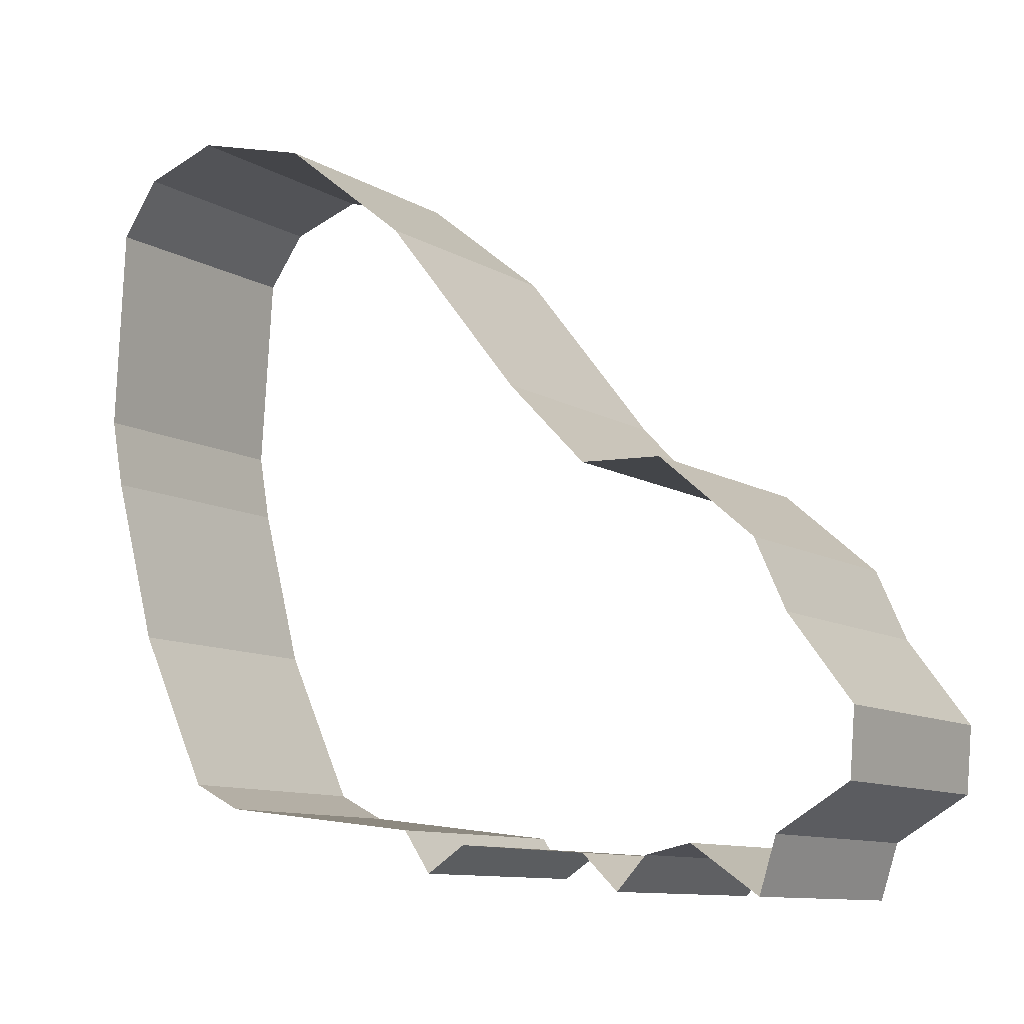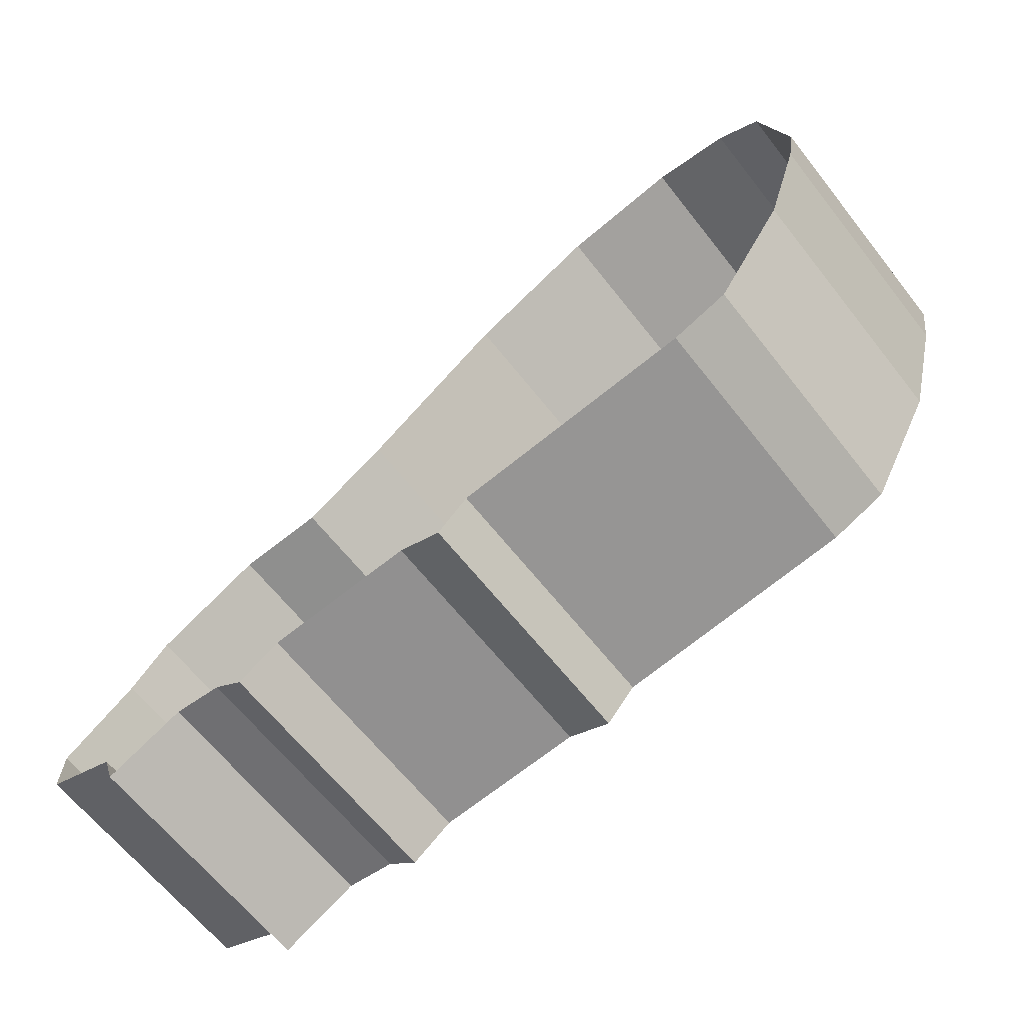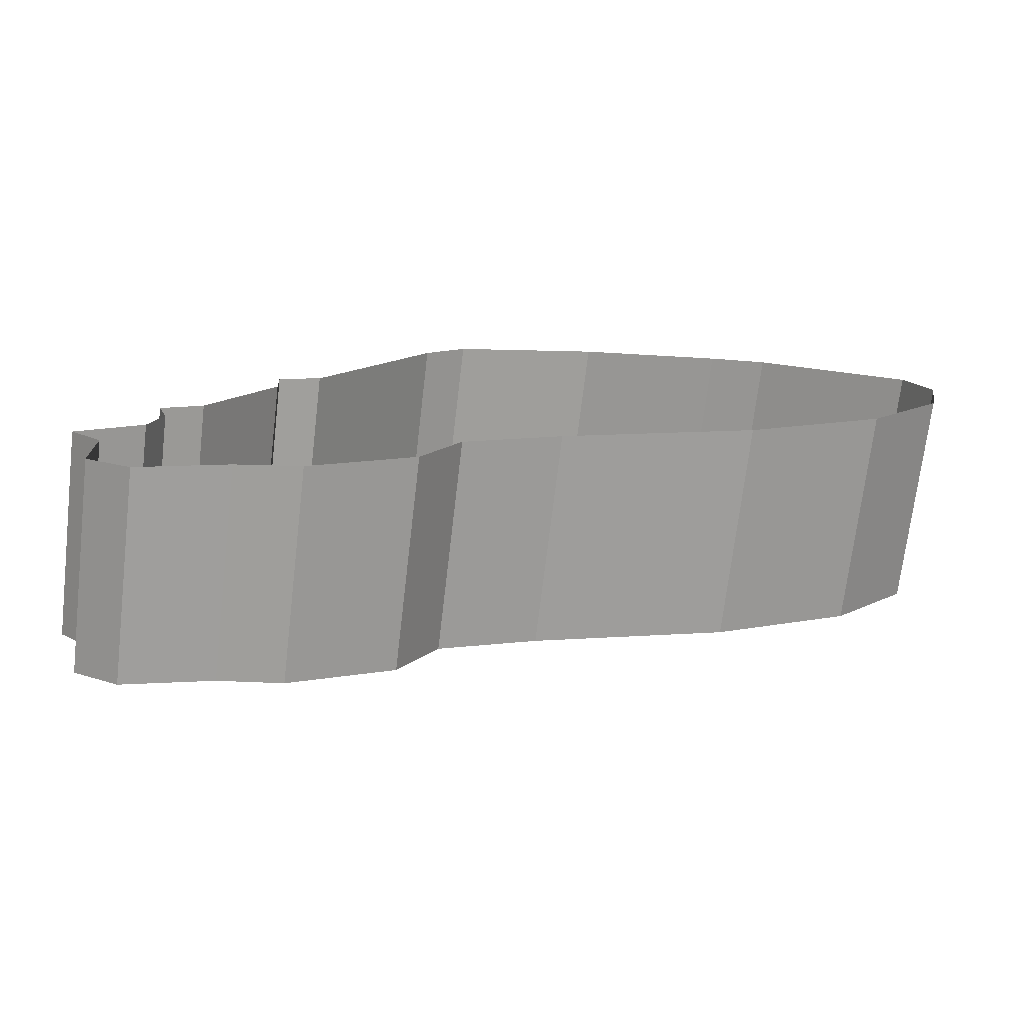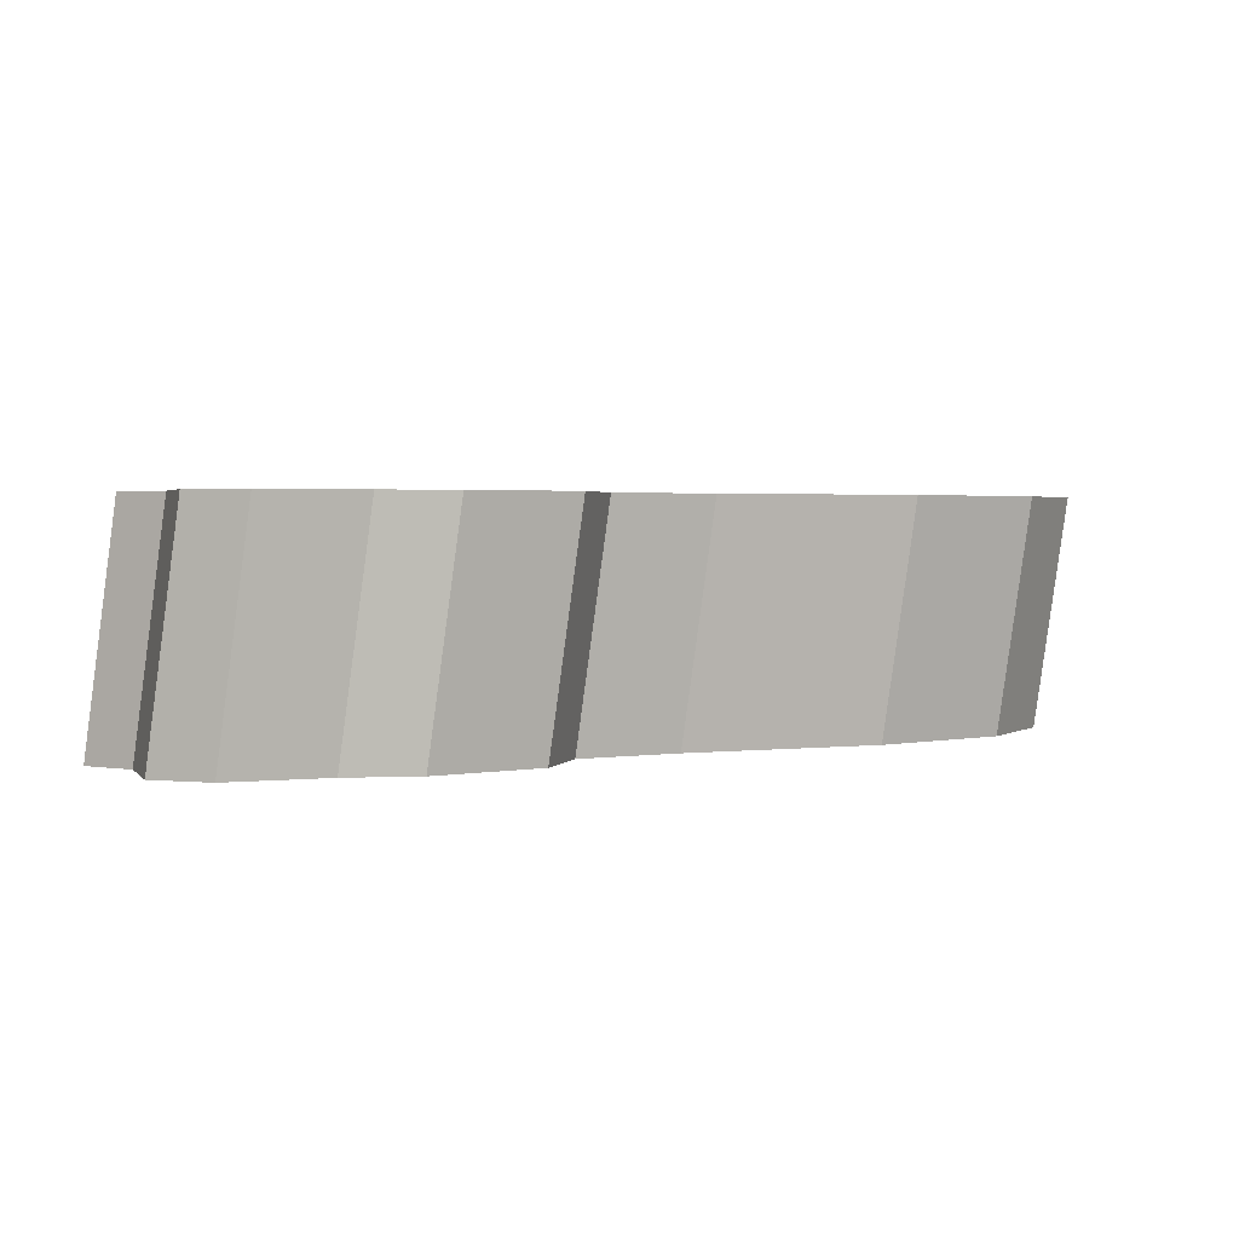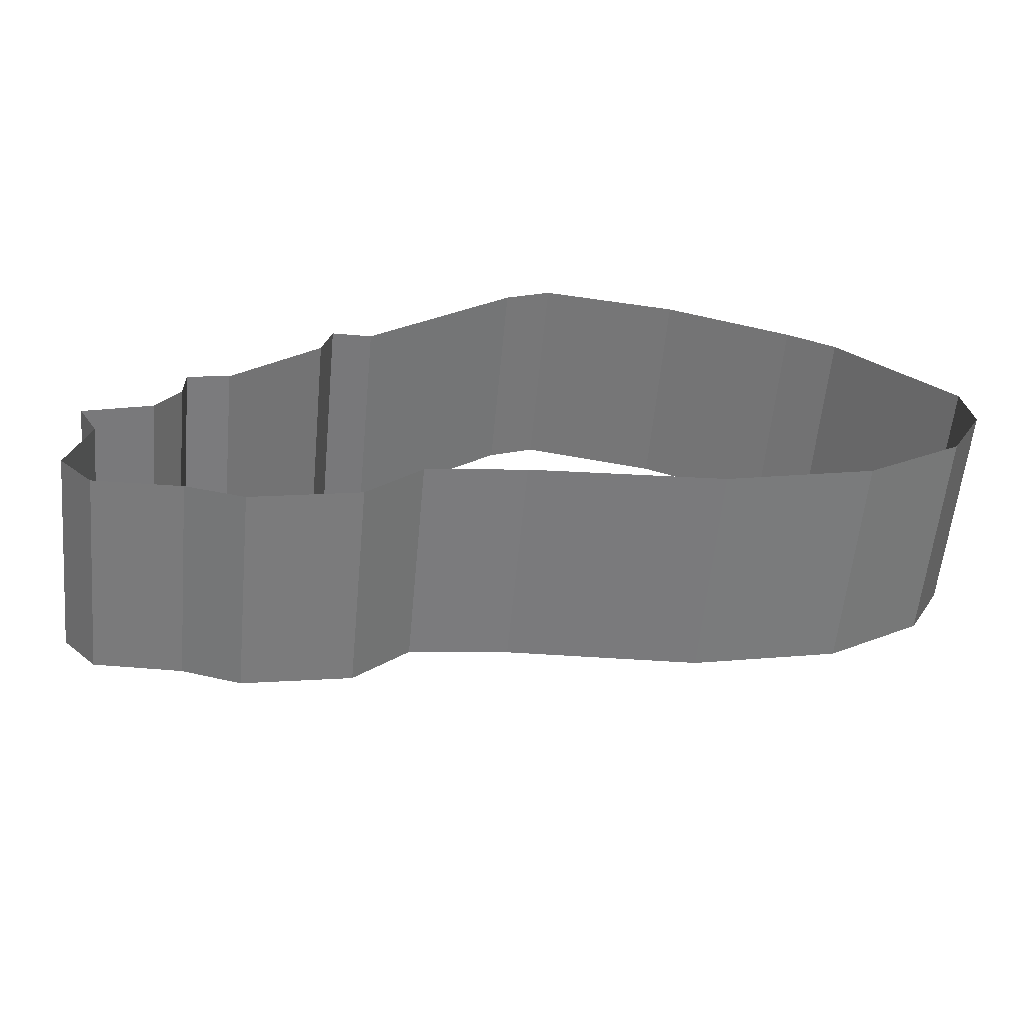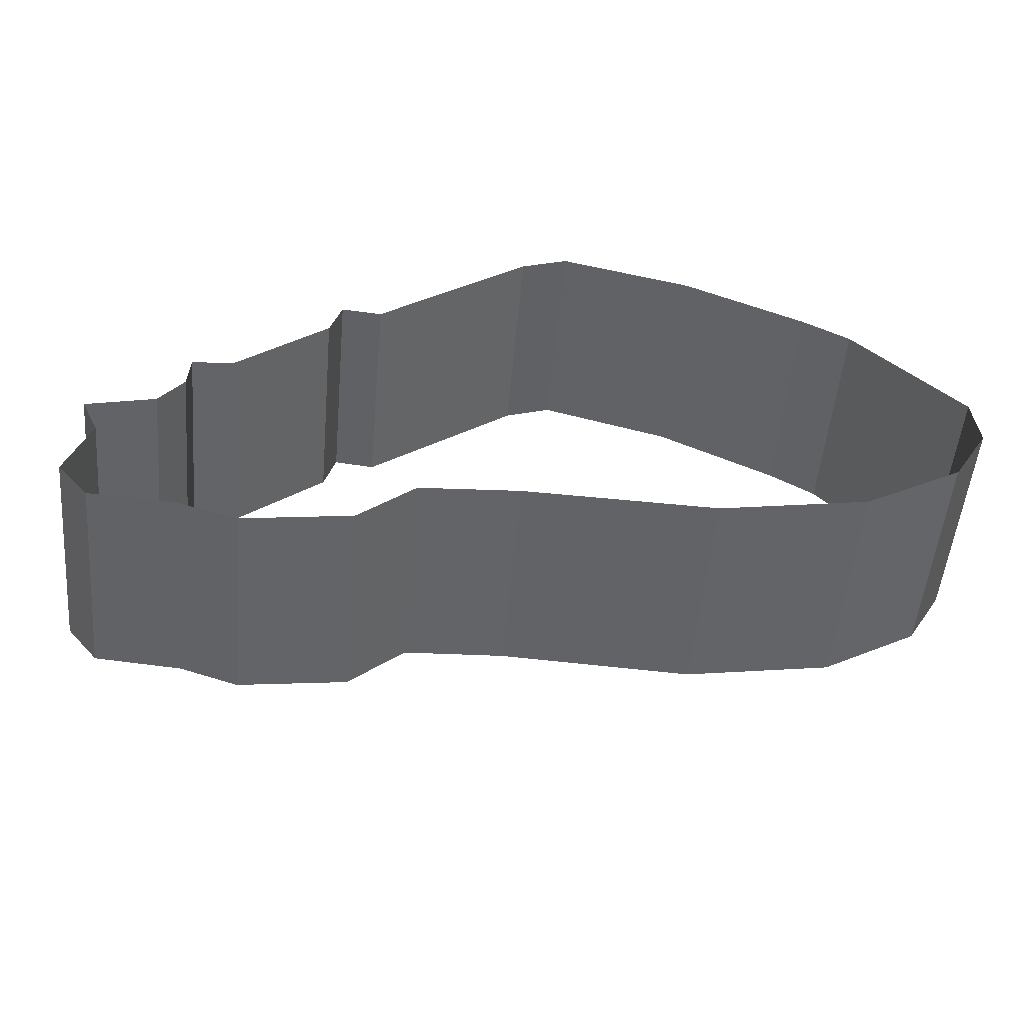
<metadata>
{"format":"obj","ext":"obj","renderer":"f3d","projection":"perspective","resolution":1024,"background":"white","views":[{"elev":-0.7,"azim":-144.3,"up":"+Z"},{"elev":-72.7,"azim":38.2,"up":"+Z"},{"elev":14.3,"azim":-57.1,"up":"+Y"},{"elev":2.1,"azim":-72.6,"up":"+Y"},{"elev":25.4,"azim":-41.9,"up":"+Y"},{"elev":32.4,"azim":-39.0,"up":"+Y"}]}
</metadata>
<code>
o island2_collider1
g PolyShape (1)
v -1.16 0 1.563
v -3.327 0 2.42
v -1.16 6.57 2.493
v -3.327 6.57 3.35
v 0 0 0
v 0 6.57 0.9302
v -6.655 0 1.865
v -6.655 6.57 2.796
v -4.437 0 -16.79
v -2.975 0 -16.18
v -4.437 6.57 -15.86
v -2.975 6.57 -15.25
v -0.9579 0 -11.95
v -0.9579 6.57 -11.02
v -10.64 0 -16.94
v -10.64 6.57 -16.01
v -16.44 0 -7.058
v -18.75 0 -6.957
v -16.44 6.57 -6.128
v -18.75 6.57 -6.027
v -21.48 0 -8.974
v -21.48 6.57 -8.044
v -24.1 0 -14.77
v -22.08 0 -16.18
v -24.1 6.57 -13.84
v -22.08 6.57 -15.25
v -24.2 0 -12.96
v -24.2 6.57 -12.03
v -22.38 0 -10.79
v -22.38 6.57 -9.859
v -21.63 0 -17.75
v -21.63 6.57 -16.82
v -19.66 0 -16.59
v -19.66 6.57 -15.66
v -18.35 0 -16.99
v -18.35 6.57 -16.06
v -17.49 0 -18
v -17.49 6.57 -17.07
v -16.44 0 -17.09
v -16.44 6.57 -16.16
v -12.6 0 -17.19
v -12.6 6.57 -16.26
v -11.44 0 -18.05
v -11.44 6.57 -17.12
v -14.17 0 -4.991
v -14.17 6.57 -4.061
v 0.2017 0 -7.411
v 0.2017 6.57 -6.481
v -10.28 0 -0.605
v -10.28 6.57 0.3252
v 0.5042 0 -5.546
v 0.5042 6.57 -4.616
f 3 4 2 1
f 6 3 1 5
f 4 8 7 2
f 11 12 10 9
f 12 14 13 10
f 16 11 9 15
f 19 20 18 17
f 20 22 21 18
f 25 26 24 23
f 28 25 23 27
f 30 28 27 29
f 26 32 31 24
f 32 34 33 31
f 22 30 29 21
f 34 36 35 33
f 36 38 37 35
f 38 40 39 37
f 40 42 41 39
f 42 44 43 41
f 44 16 15 43
f 46 19 17 45
f 14 48 47 13
f 50 46 45 49
f 48 52 51 47
f 8 50 49 7
f 52 6 5 51

</code>
